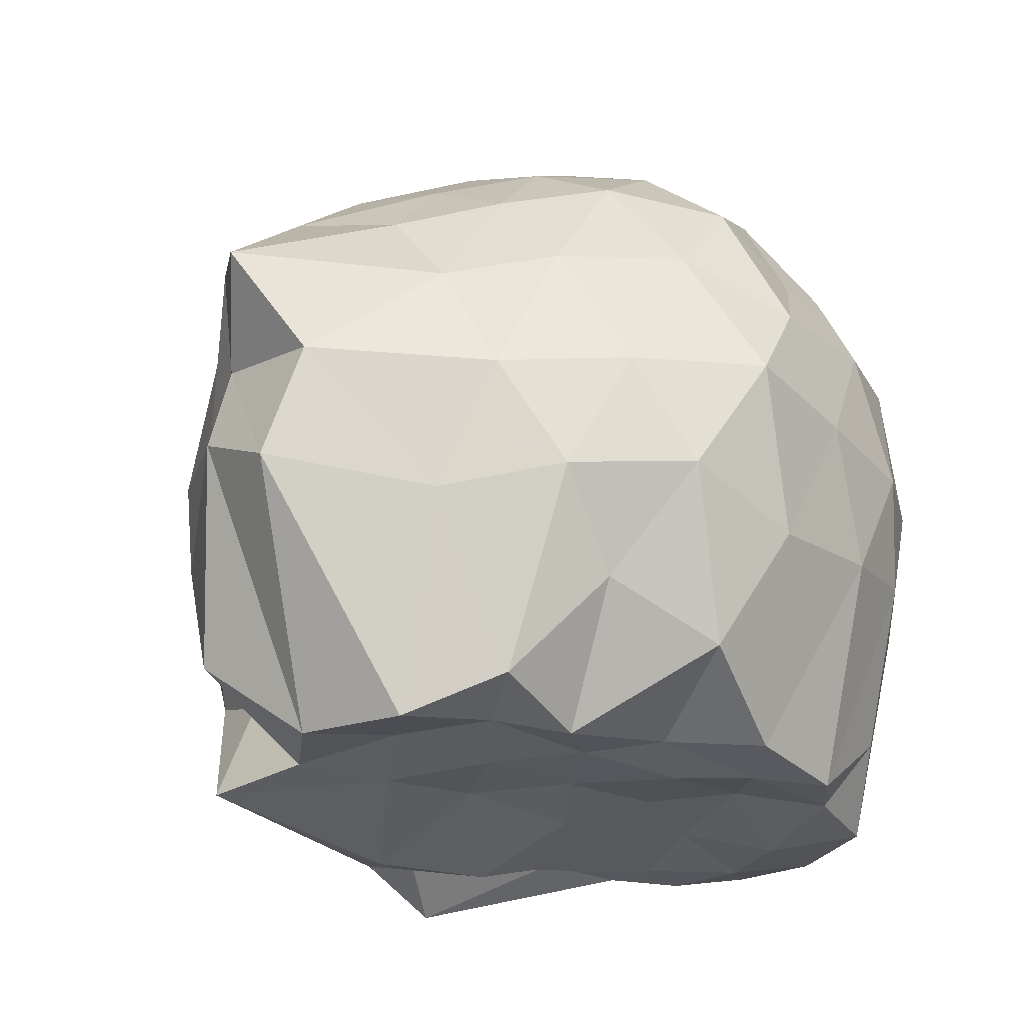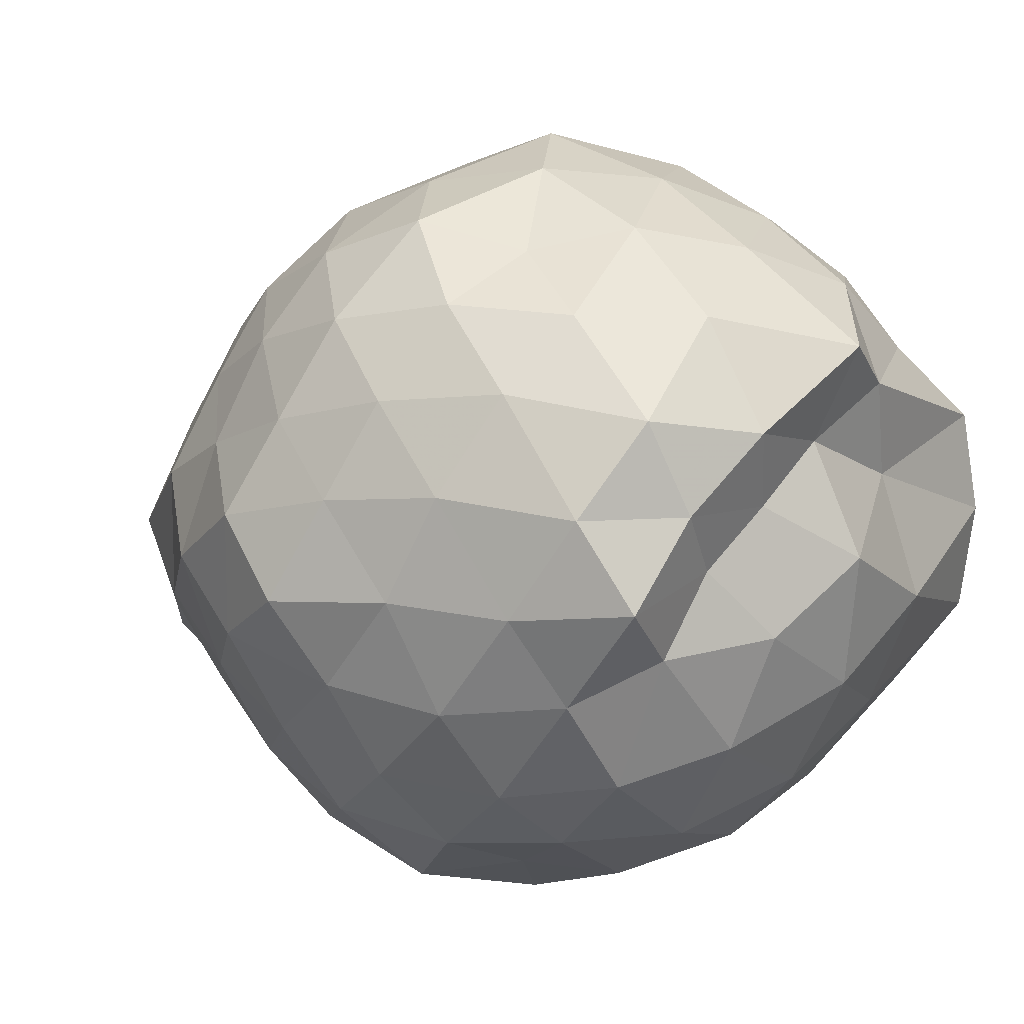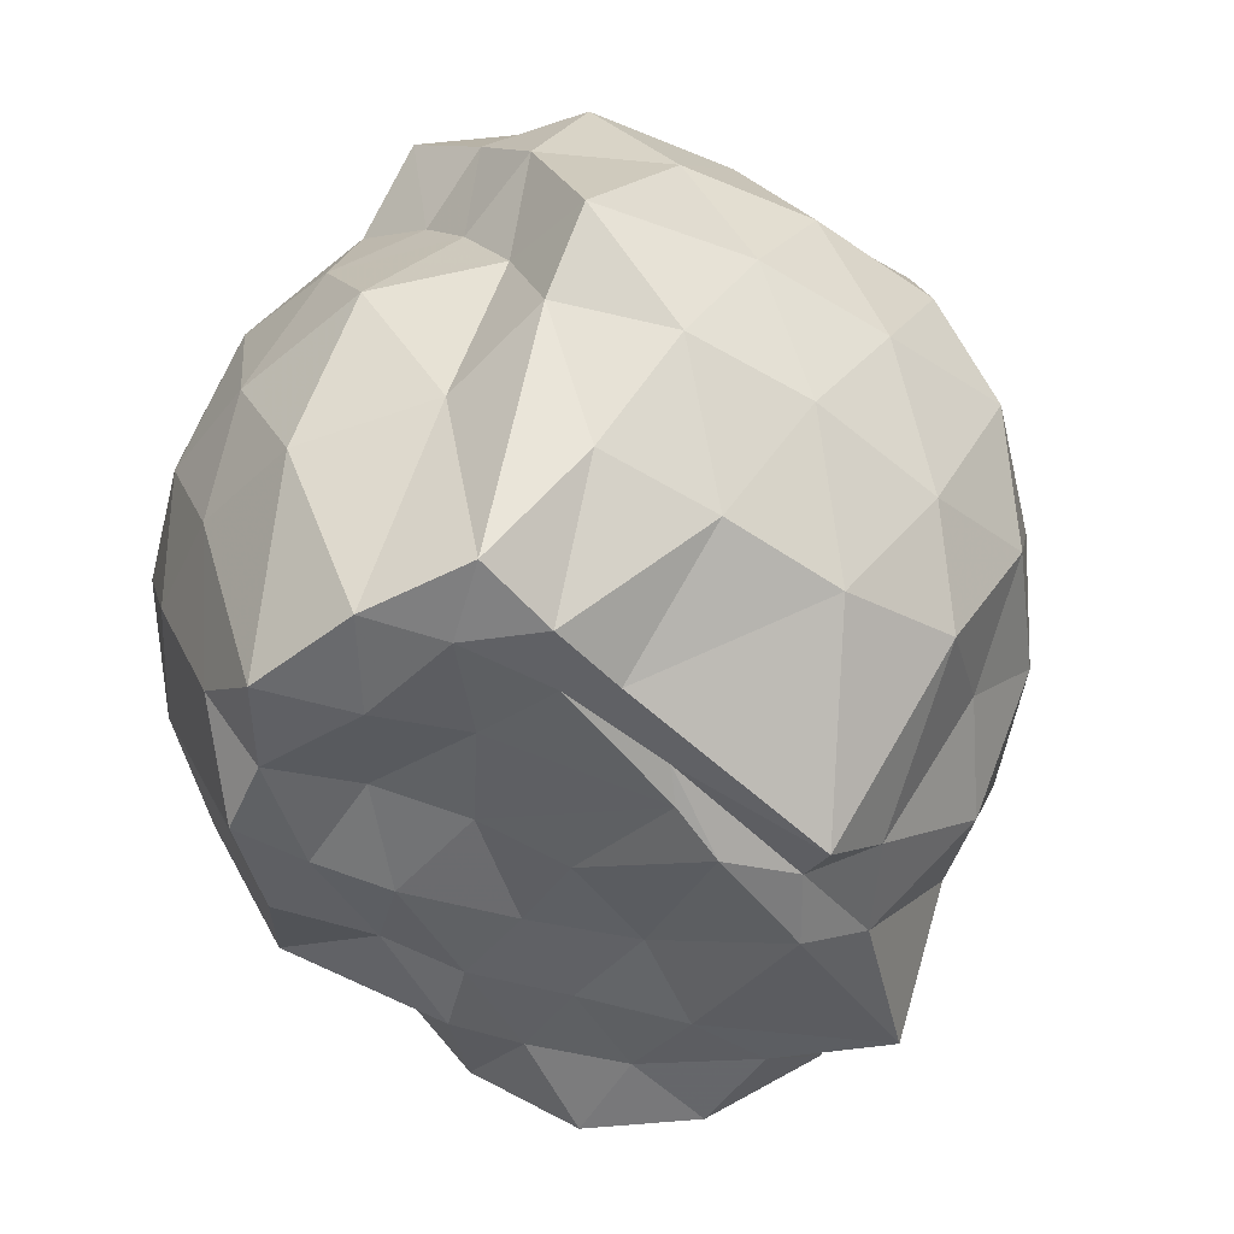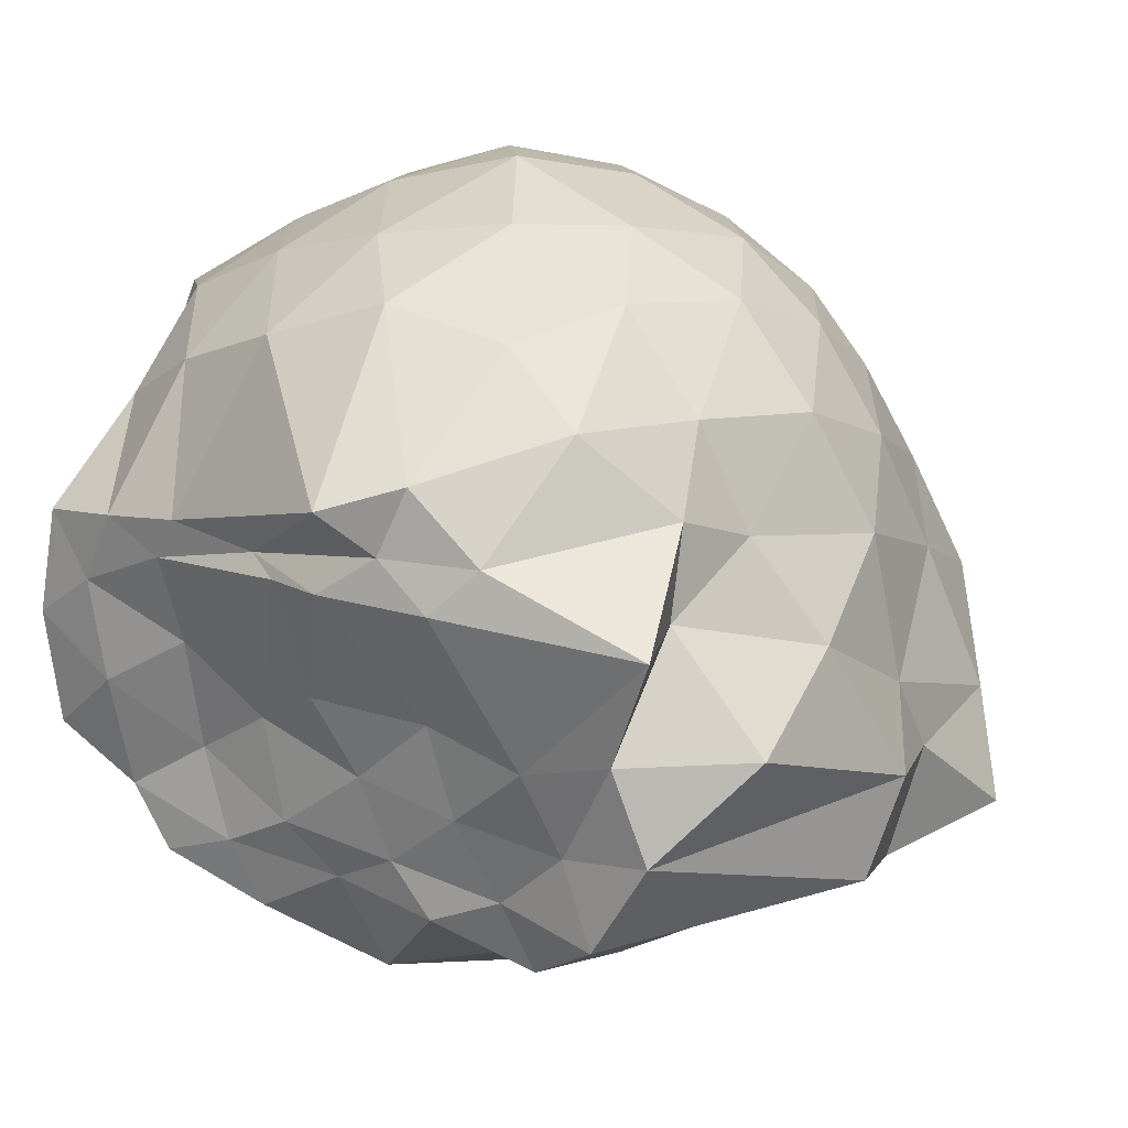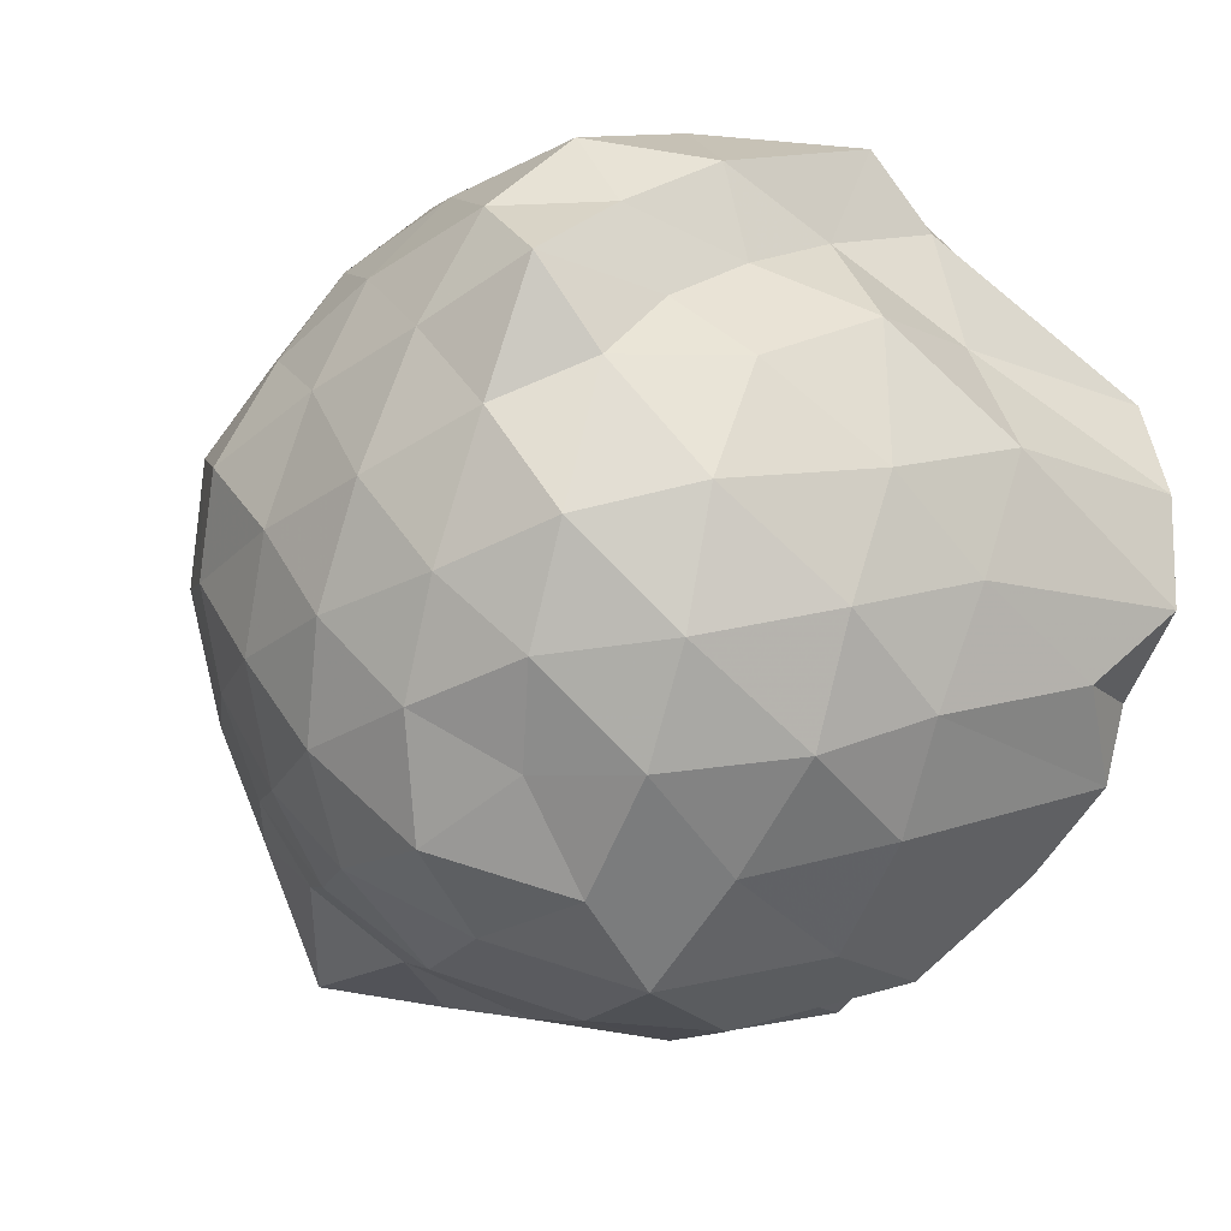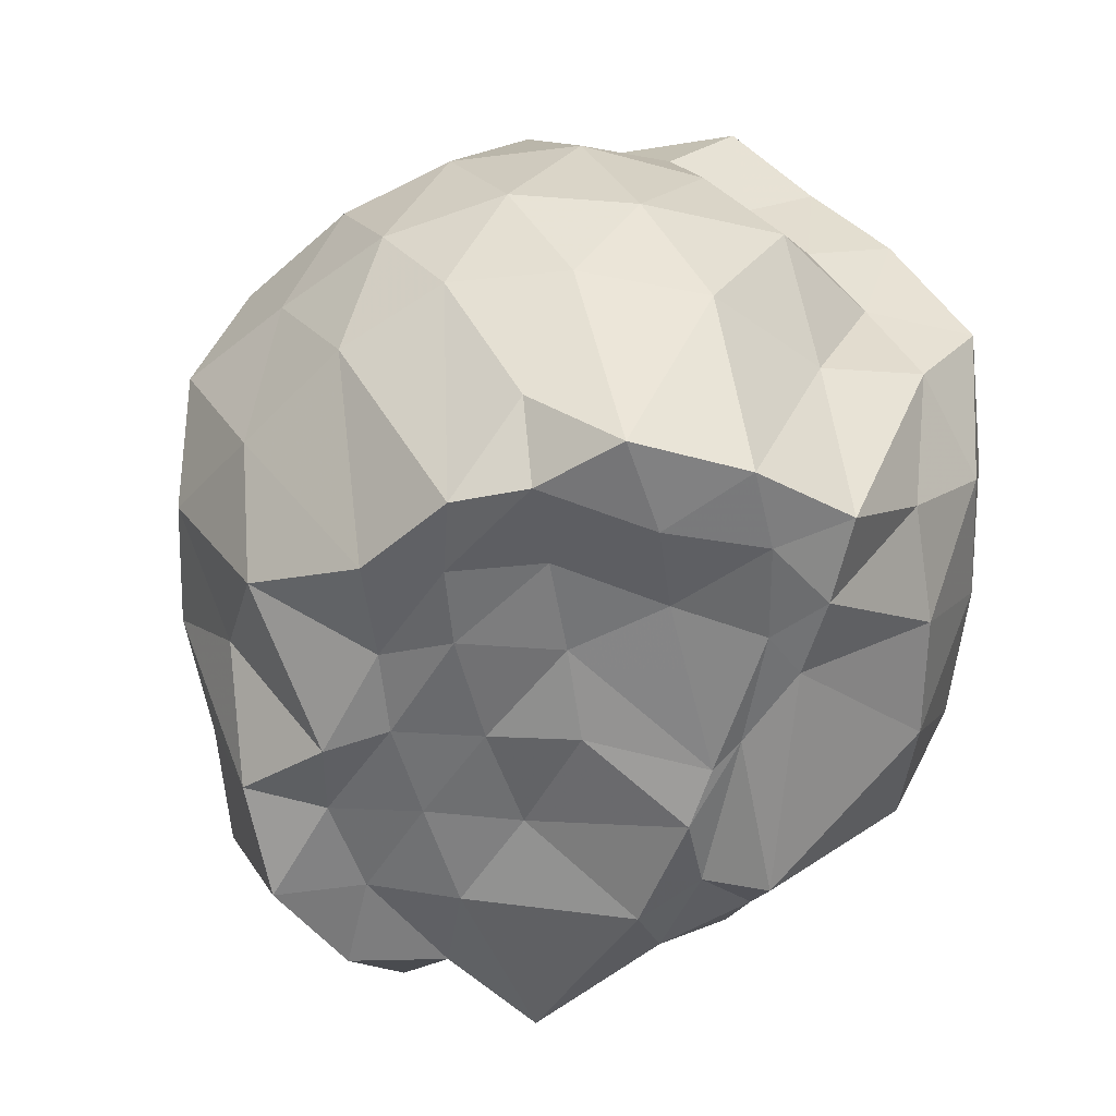
<metadata>
{"format":"obj","ext":"obj","renderer":"f3d","projection":"perspective","resolution":1024,"background":"white","views":[{"elev":-27.0,"azim":-30.9,"up":"+Z"},{"elev":14.3,"azim":39.7,"up":"+Y"},{"elev":-46.8,"azim":121.7,"up":"+Z"},{"elev":24.9,"azim":-150.0,"up":"+Y"},{"elev":-37.1,"azim":61.8,"up":"+Y"},{"elev":-53.5,"azim":64.1,"up":"+Z"}]}
</metadata>
<code>
v -2.425 -0.355 0.3853
v -2.344 -0.3563 -1.457
v -1.603 -0.2693 -0.2393
v -1.56 -0.1064 -0.1093
v -1.639 0.1162 -0.04913
v -1.897 0.3218 -0.1036
v -2.109 0.4409 -0.1905
v -2.364 0.5021 -0.08991
v -2.634 0.4018 -0.0485
v -2.894 0.2819 -0.1018
v -3.076 0.1457 -0.1796
v -3.171 -0.1011 -0.08717
v -3.291 -0.3803 -0.02813
v -3.294 -0.6285 -0.1197
v -3.122 -0.8288 -0.1704
v -2.902 -0.9695 -0.1123
v -2.653 -1.079 -0.04928
v -2.373 -1.18 -0.09098
v -2.127 -1.115 -0.1992
v -1.931 -0.9893 -0.1097
v -1.737 -0.791 -0.07956
v -1.627 -0.4611 -0.1066
v -1.564 -0.1386 -0.4057
v -1.507 0.05994 -0.3183
v -1.685 0.3107 -0.3385
v -1.929 0.4931 -0.3764
v -2.225 0.6101 -0.3935
v -2.522 0.5628 -0.3109
v -2.821 0.4612 -0.3349
v -3.046 0.3062 -0.3812
v -3.218 0.07027 -0.3963
v -3.317 -0.2184 -0.3183
v -3.46 -0.5604 -0.2892
v -3.555 -0.8033 -0.3808
v -3.074 -0.986 -0.3837
v -2.842 -1.137 -0.3398
v -2.539 -1.234 -0.3047
v -2.249 -1.277 -0.4001
v -1.957 -1.16 -0.3786
v -1.739 -0.9869 -0.3447
v -1.581 -0.7247 -0.3196
v -1.503 -0.4466 -0.3813
v -1.549 -0.01136 -0.5957
v -1.467 0.2207 -0.6558
v -1.783 0.4288 -0.636
v -2.067 0.5713 -0.6693
v -2.383 0.6668 -0.6202
v -2.701 0.5622 -0.6569
v -2.965 0.4264 -0.6288
v -3.168 0.2121 -0.6675
v -3.313 -0.0625 -0.6291
v -3.403 -0.4014 -0.6558
v -3.442 -0.5922 -0.5779
v -3.385 -0.8763 -0.6286
v -2.989 -1.098 -0.658
v -2.707 -1.248 -0.6399
v -2.388 -1.35 -0.6192
v -2.094 -1.237 -0.6526
v -1.815 -1.107 -0.6698
v -1.611 -0.8954 -0.6373
v -1.488 -0.6271 -0.6691
v -1.433 -0.2907 -0.6345
v -1.518 0.09743 -0.8324
v -1.673 0.3172 -0.9088
v -1.935 0.4577 -0.9416
v -2.241 0.5611 -0.988
v -2.536 0.6092 -0.8993
v -2.83 0.479 -0.9145
v -3.045 0.2776 -0.9786
v -3.171 0.03086 -0.9707
v -3.35 -0.2044 -0.9344
v -3.481 -0.5646 -0.7767
v -3.444 -0.7894 -0.8899
v -3.078 -0.9777 -0.9626
v -2.834 -1.16 -0.9151
v -2.55 -1.285 -0.8913
v -2.256 -1.232 -0.9853
v -1.958 -1.134 -0.955
v -1.731 -0.9862 -0.9049
v -1.57 -0.7536 -0.9265
v -1.47 -0.4683 -0.9732
v -1.557 -0.1544 -0.9247
v -1.658 0.1244 -1.148
v -1.874 0.2752 -1.228
v -2.132 0.3945 -1.267
v -2.404 0.497 -1.208
v -2.653 0.4176 -1.116
v -2.881 0.2961 -1.22
v -3.096 0.1125 -1.139
v -3.107 -0.09528 -1.212
v -3.358 -0.3397 -1.248
v -3.189 -0.5469 -1.453
v -3.06 -0.788 -1.466
v -2.867 -0.9493 -1.373
v -2.672 -1.083 -1.137
v -2.403 -1.136 -1.272
v -2.157 -0.9687 -1.417
v -1.906 -0.8799 -1.441
v -1.701 -0.8074 -1.27
v -1.611 -0.6175 -1.438
v -1.569 -0.3425 -1.431
v -1.597 -0.08716 -1.399
v -1.579 -0.3036 0.07266
v -1.711 -0.09541 0.1187
v -1.953 0.1579 0.08474
v -2.165 0.3358 0.03276
v -2.443 0.2809 0.1225
v -2.729 0.1915 0.08178
v -2.951 0.06591 0.02269
v -3.024 -0.18 0.1288
v -3.071 -0.5153 0.08983
v -2.974 -0.7481 0.02001
v -2.74 -0.878 0.08115
v -2.456 -0.9608 0.1197
v -2.173 -1.005 0.03743
v -1.97 -0.8272 0.0807
v -1.766 -0.5586 0.07969
v -1.849 -0.3387 0.1922
v -2.036 -0.07205 0.2263
v -2.235 0.123 0.2007
v -2.514 0.04902 0.2476
v -2.787 -0.05666 0.1945
v -2.849 -0.3427 0.267
v -2.798 -0.6307 0.1917
v -2.529 -0.7309 0.2418
v -2.242 -0.7974 0.2034
v -2.035 -0.5974 0.2215
v -2.136 -0.327 0.2909
v -2.317 -0.1079 0.3039
v -2.604 -0.182 0.3463
v -2.635 -0.4903 0.319
v -2.32 -0.5624 0.3003
v -1.792 -0.04561 -1.439
v -1.98 -0.01317 -1.446
v -2.459 0.1635 -1.584
v -2.611 0.2052 -1.455
v -2.802 0.06834 -1.478
v -3.186 -0.06438 -1.451
v -3.093 -0.336 -1.441
v -2.969 -0.5981 -1.429
v -2.804 -0.7661 -1.416
v -2.635 -0.848 -1.443
v -2.362 -0.837 -1.404
v -2.077 -0.8096 -1.432
v -1.805 -0.7351 -1.429
v -1.772 -0.4592 -1.459
v -1.718 -0.2223 -1.44
v -1.928 -0.1181 -1.441
v -2.202 -0.03851 -1.451
v -2.561 0.05008 -1.502
v -2.705 -0.03882 -1.537
v -2.885 -0.399 -1.463
v -2.701 -0.5761 -1.438
v -2.526 -0.7337 -1.43
v -2.24 -0.7122 -1.433
v -1.988 -0.6079 -1.39
v -1.965 -0.3336 -1.41
v -2.275 -0.0727 -1.487
v -2.416 -0.05932 -1.527
v -2.631 -0.3602 -1.434
v -2.447 -0.5408 -1.431
v -2.171 -0.4758 -1.405
f 3 23 4
f 4 23 24
f 4 24 5
f 5 24 25
f 5 25 6
f 6 25 26
f 6 26 7
f 7 26 27
f 7 27 8
f 8 27 28
f 8 28 9
f 9 28 29
f 9 29 10
f 10 29 30
f 10 30 11
f 11 30 31
f 11 31 12
f 12 31 32
f 12 32 13
f 13 32 33
f 13 33 14
f 14 33 34
f 14 34 15
f 15 34 35
f 15 35 16
f 16 35 36
f 16 36 17
f 17 36 37
f 17 37 18
f 18 37 38
f 18 38 19
f 19 38 39
f 19 39 20
f 20 39 40
f 20 40 21
f 21 40 41
f 21 41 22
f 22 41 42
f 22 42 3
f 3 42 23
f 23 43 24
f 24 43 44
f 24 44 25
f 25 44 45
f 25 45 26
f 26 45 46
f 26 46 27
f 27 46 47
f 27 47 28
f 28 47 48
f 28 48 29
f 29 48 49
f 29 49 30
f 30 49 50
f 30 50 31
f 31 50 51
f 31 51 32
f 32 51 52
f 32 52 33
f 33 52 53
f 33 53 34
f 34 53 54
f 34 54 35
f 35 54 55
f 35 55 36
f 36 55 56
f 36 56 37
f 37 56 57
f 37 57 38
f 38 57 58
f 38 58 39
f 39 58 59
f 39 59 40
f 40 59 60
f 40 60 41
f 41 60 61
f 41 61 42
f 42 61 62
f 42 62 23
f 23 62 43
f 43 63 44
f 44 63 64
f 44 64 45
f 45 64 65
f 45 65 46
f 46 65 66
f 46 66 47
f 47 66 67
f 47 67 48
f 48 67 68
f 48 68 49
f 49 68 69
f 49 69 50
f 50 69 70
f 50 70 51
f 51 70 71
f 51 71 52
f 52 71 72
f 52 72 53
f 53 72 73
f 53 73 54
f 54 73 74
f 54 74 55
f 55 74 75
f 55 75 56
f 56 75 76
f 56 76 57
f 57 76 77
f 57 77 58
f 58 77 78
f 58 78 59
f 59 78 79
f 59 79 60
f 60 79 80
f 60 80 61
f 61 80 81
f 61 81 62
f 62 81 82
f 62 82 43
f 43 82 63
f 63 83 64
f 64 83 84
f 64 84 65
f 65 84 85
f 65 85 66
f 66 85 86
f 66 86 67
f 67 86 87
f 67 87 68
f 68 87 88
f 68 88 69
f 69 88 89
f 69 89 70
f 70 89 90
f 70 90 71
f 71 90 91
f 71 91 72
f 72 91 92
f 72 92 73
f 73 92 93
f 73 93 74
f 74 93 94
f 74 94 75
f 75 94 95
f 75 95 76
f 76 95 96
f 76 96 77
f 77 96 97
f 77 97 78
f 78 97 98
f 78 98 79
f 79 98 99
f 79 99 80
f 80 99 100
f 80 100 81
f 81 100 101
f 81 101 82
f 82 101 102
f 82 102 63
f 63 102 83
f 103 104 118
f 104 119 118
f 104 105 119
f 105 120 119
f 105 106 120
f 106 107 120
f 107 121 120
f 107 108 121
f 108 122 121
f 108 109 122
f 109 110 122
f 110 123 122
f 110 111 123
f 111 124 123
f 111 112 124
f 112 113 124
f 113 125 124
f 113 114 125
f 114 126 125
f 114 115 126
f 115 116 126
f 116 127 126
f 116 117 127
f 117 118 127
f 117 103 118
f 118 119 128
f 119 129 128
f 119 120 129
f 120 121 129
f 121 130 129
f 121 122 130
f 122 123 130
f 123 131 130
f 123 124 131
f 124 125 131
f 125 132 131
f 125 126 132
f 126 127 132
f 127 128 132
f 127 118 128
f 133 148 134
f 134 148 149
f 134 149 135
f 135 149 150
f 135 150 136
f 136 150 137
f 137 150 151
f 137 151 138
f 138 151 152
f 138 152 139
f 139 152 140
f 140 152 153
f 140 153 141
f 141 153 154
f 141 154 142
f 142 154 143
f 143 154 155
f 143 155 144
f 144 155 156
f 144 156 145
f 145 156 146
f 146 156 157
f 146 157 147
f 147 157 148
f 147 148 133
f 148 158 149
f 149 158 159
f 149 159 150
f 150 159 151
f 151 159 160
f 151 160 152
f 152 160 153
f 153 160 161
f 153 161 154
f 154 161 155
f 155 161 162
f 155 162 156
f 156 162 157
f 157 162 158
f 157 158 148
f 3 4 103
f 103 4 104
f 4 5 104
f 104 5 105
f 5 6 105
f 105 6 106
f 6 7 106
f 7 8 106
f 106 8 107
f 8 9 107
f 107 9 108
f 9 10 108
f 108 10 109
f 10 11 109
f 11 12 109
f 109 12 110
f 12 13 110
f 110 13 111
f 13 14 111
f 111 14 112
f 14 15 112
f 15 16 112
f 112 16 113
f 16 17 113
f 113 17 114
f 17 18 114
f 114 18 115
f 18 19 115
f 19 20 115
f 115 20 116
f 20 21 116
f 116 21 117
f 21 22 117
f 117 22 103
f 22 3 103
f 83 133 84
f 84 133 134
f 84 134 85
f 85 134 135
f 85 135 86
f 86 135 136
f 86 136 87
f 87 136 88
f 88 136 137
f 88 137 89
f 89 137 138
f 89 138 90
f 90 138 139
f 90 139 91
f 91 139 92
f 92 139 140
f 92 140 93
f 93 140 141
f 93 141 94
f 94 141 142
f 94 142 95
f 95 142 96
f 96 142 143
f 96 143 97
f 97 143 144
f 97 144 98
f 98 144 145
f 98 145 99
f 99 145 100
f 100 145 146
f 100 146 101
f 101 146 147
f 101 147 102
f 102 147 133
f 102 133 83
f 128 129 1
f 129 130 1
f 130 131 1
f 131 132 1
f 132 128 1
f 159 158 2
f 160 159 2
f 161 160 2
f 162 161 2
f 158 162 2

</code>
